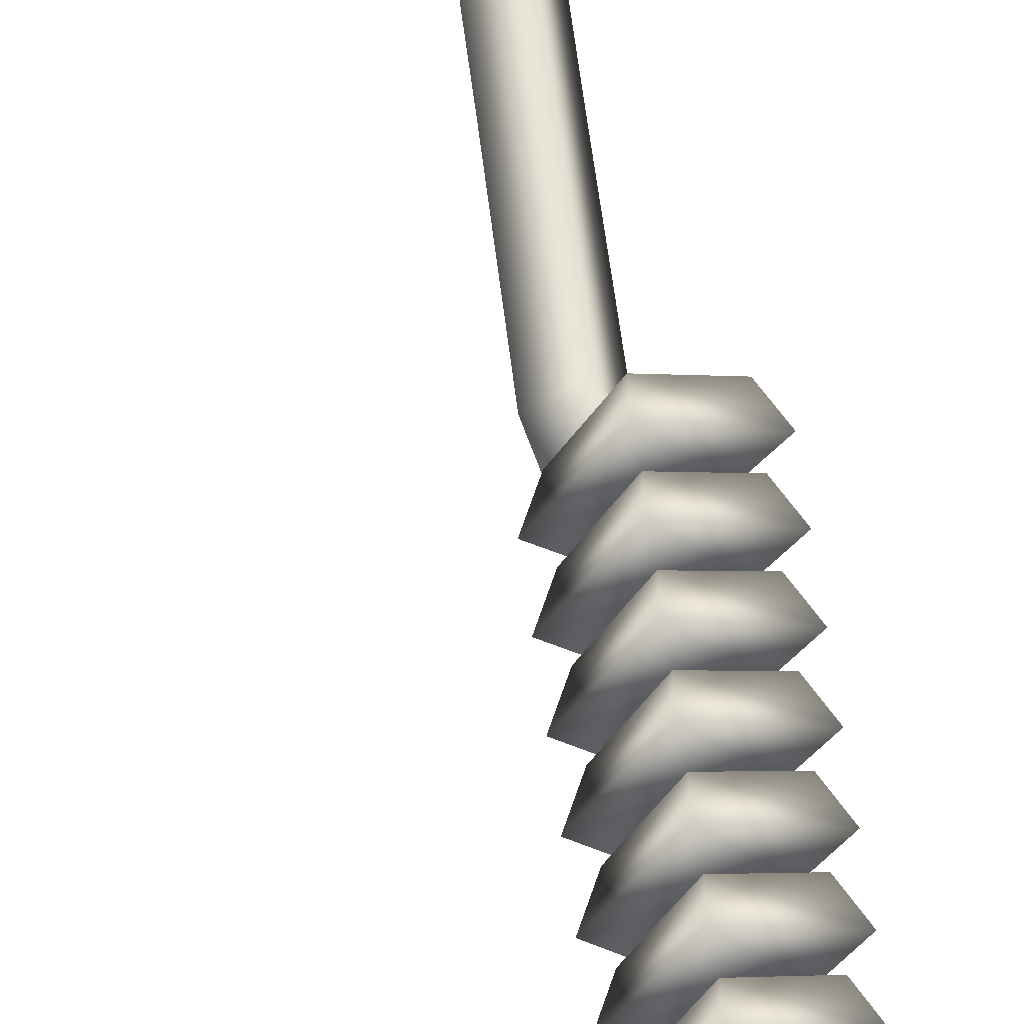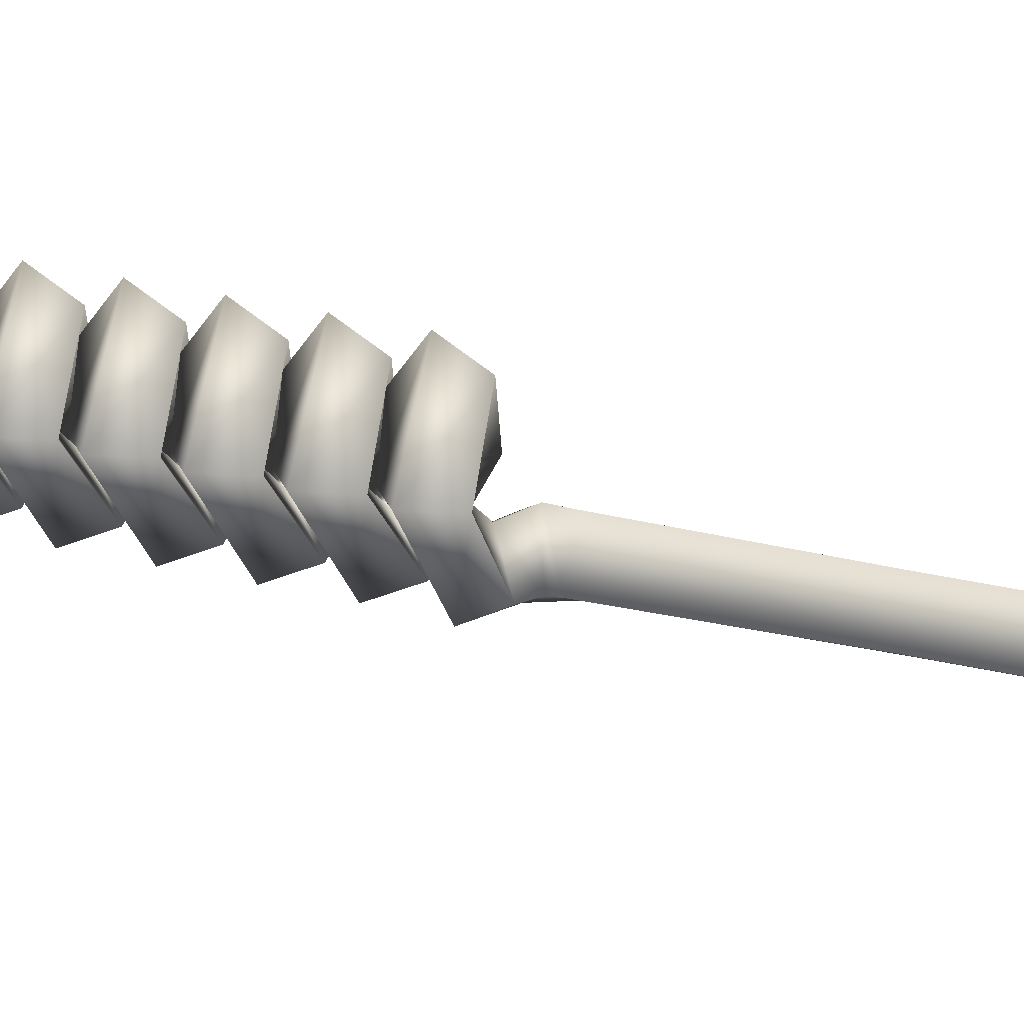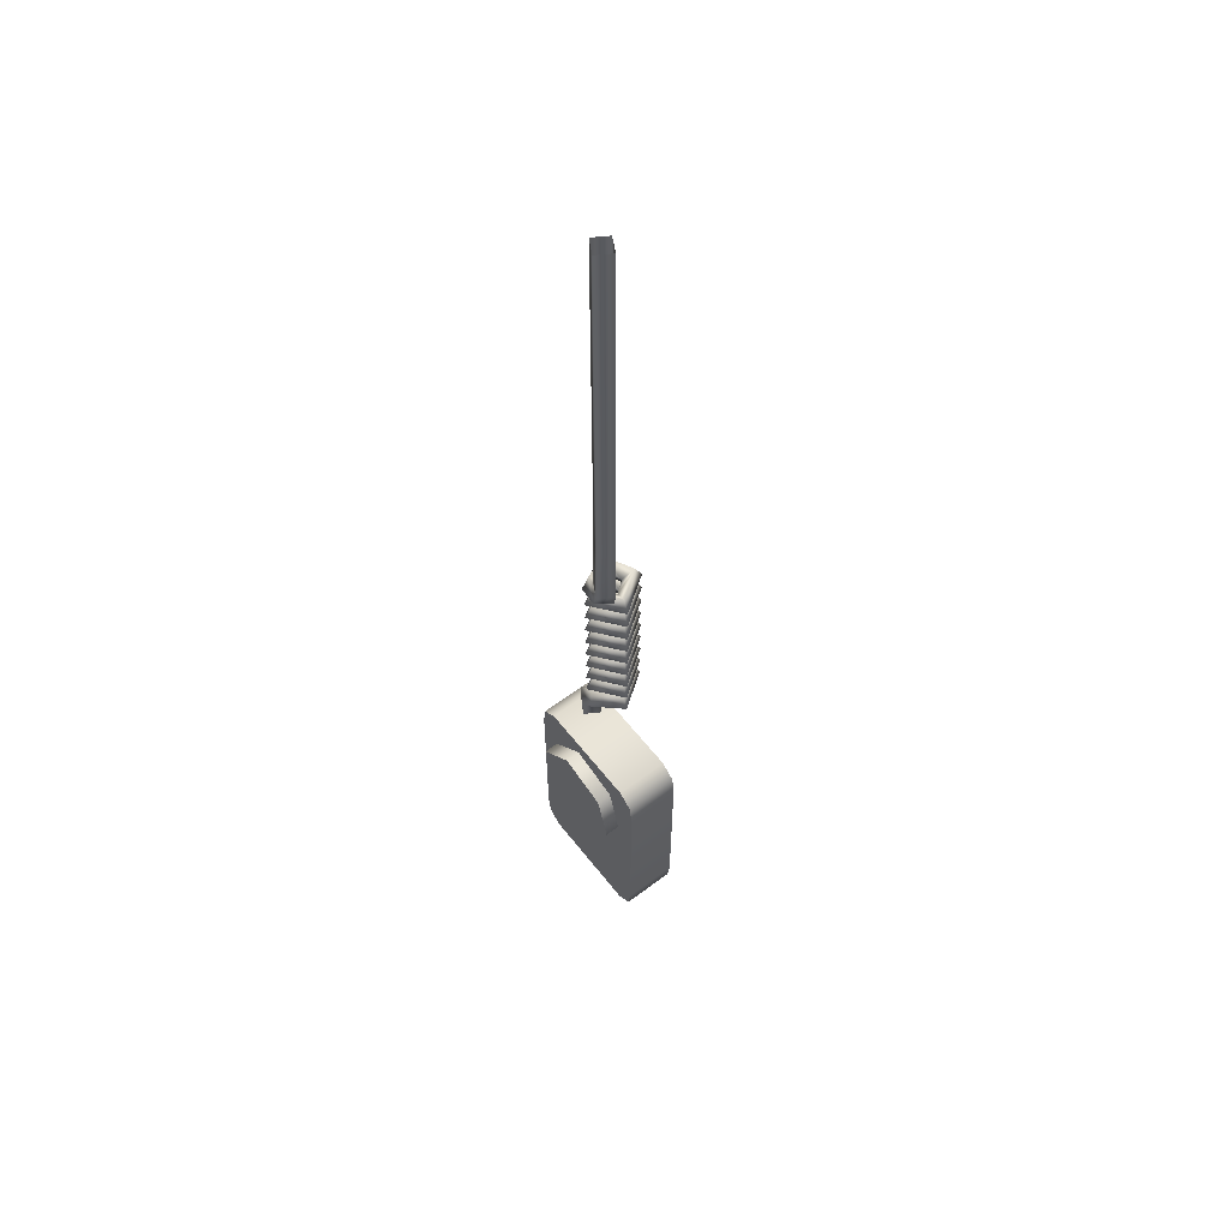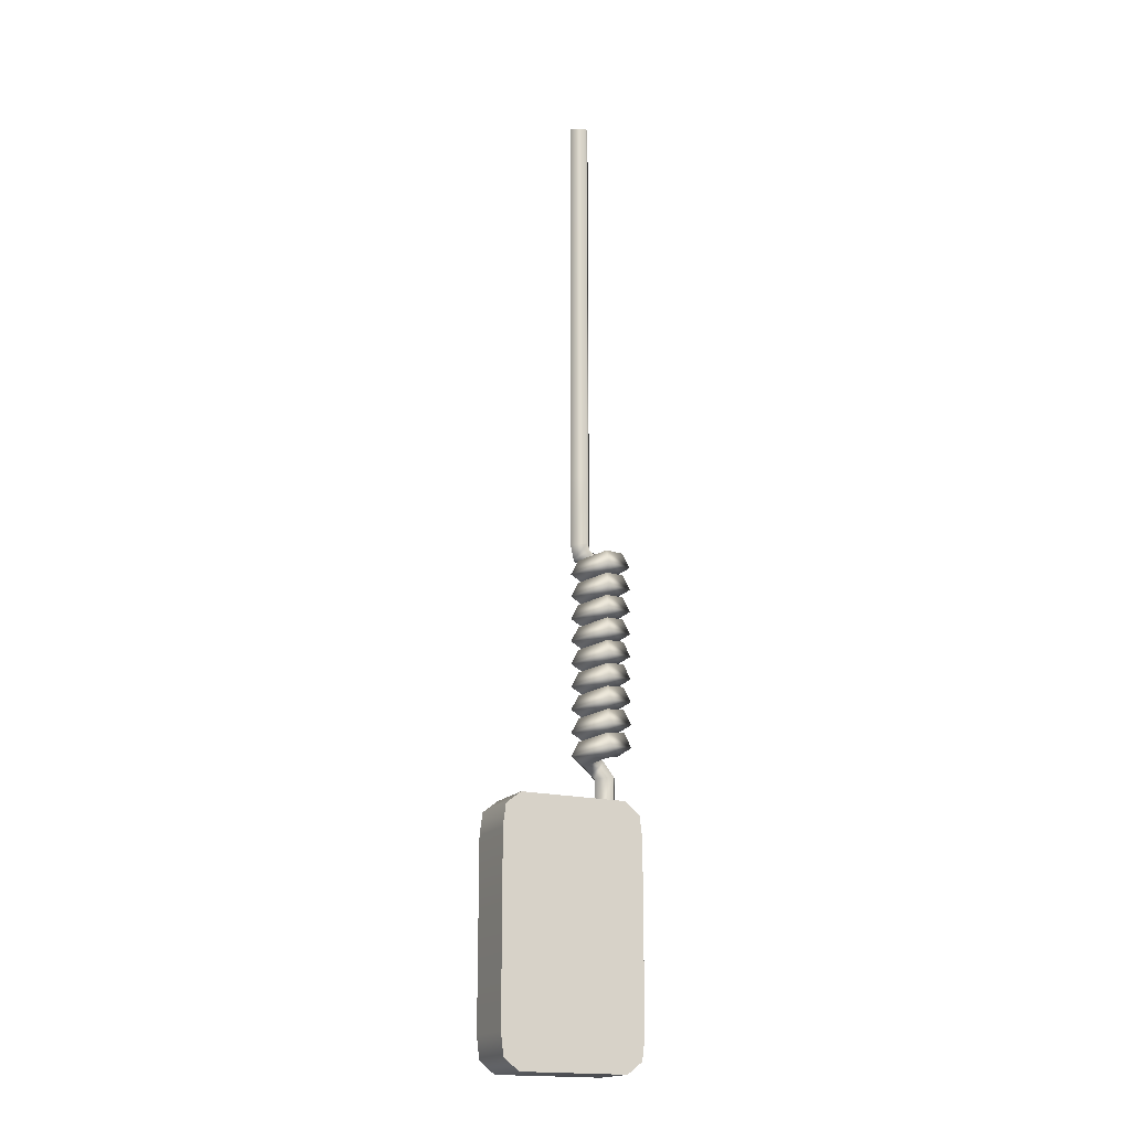
<metadata>
{"format":"obj","ext":"obj","renderer":"f3d","projection":"perspective","resolution":1024,"background":"white","views":[{"elev":62.1,"azim":172.7,"up":"+Y"},{"elev":26.1,"azim":-68.2,"up":"+Y"},{"elev":58.9,"azim":52.2,"up":"+Z"},{"elev":-18.0,"azim":154.0,"up":"+Z"}]}
</metadata>
<code>
g SeparateMesh_NPC_CalroMoron_Model_CalroMoron_Control_LOD2
v 0.7534 -0.02724 0.4707
v 0.7534 -0.02724 0.488
v 0.7512 -0.03088 0.488
v 0.7512 -0.03088 0.4707
v 0.7534 -0.02724 0.4432
v 0.7549 -0.03293 0.488
v 0.7512 -0.03088 0.4432
v 0.7534 -0.02724 0.4156
v 0.7549 -0.03293 0.4707
v 0.7571 -0.02929 0.488
v 0.7512 -0.03088 0.4156
v 0.7534 -0.02724 0.388
v 0.7571 -0.02929 0.4707
v 0.7534 -0.02724 0.488
v 0.7534 -0.02724 0.4707
v 0.7549 -0.03293 0.4432
v 0.7571 -0.02929 0.4432
v 0.7534 -0.02724 0.4432
v 0.7512 -0.03088 0.388
v 0.7534 -0.02712 0.3703
v 0.7549 -0.03293 0.4156
v 0.7571 -0.02929 0.4156
v 0.7534 -0.02724 0.4156
v 0.7511 -0.03106 0.3705
v 0.7533 -0.02697 0.3684
v 0.7549 -0.03293 0.388
v 0.7571 -0.02929 0.388
v 0.7534 -0.02724 0.388
v 0.7509 -0.03104 0.3694
v 0.7506 -0.02721 0.3668
v 0.755 -0.03311 0.37
v 0.7572 -0.0292 0.3698
v 0.7534 -0.02712 0.3703
v 0.7485 -0.03056 0.3688
v 0.7487 -0.02478 0.3654
v 0.754 -0.03337 0.367
v 0.7564 -0.02926 0.366
v 0.7533 -0.02697 0.3684
v 0.7453 -0.0241 0.3677
v 0.7514 -0.023 0.364
v 0.7485 -0.03243 0.3654
v 0.7506 -0.02906 0.3635
v 0.7506 -0.02721 0.3668
v 0.7521 -0.0196 0.3663
v 0.7532 -0.02566 0.3626
v 0.7436 -0.02374 0.364
v 0.7469 -0.02442 0.3618
v 0.7487 -0.02478 0.3654
v 0.7566 -0.02633 0.3648
v 0.7505 -0.02744 0.3611
v 0.7524 -0.01781 0.3626
v 0.7518 -0.0212 0.3603
v 0.7514 -0.023 0.364
v 0.7498 -0.03083 0.3634
v 0.7487 -0.02478 0.3597
v 0.7584 -0.02669 0.3612
v 0.755 -0.02601 0.3589
v 0.7532 -0.02566 0.3626
v 0.7453 -0.0241 0.362
v 0.7514 -0.023 0.3583
v 0.7495 -0.03263 0.3597
v 0.7502 -0.02923 0.3575
v 0.7505 -0.02744 0.3611
v 0.7521 -0.0196 0.3605
v 0.7532 -0.02566 0.3568
v 0.7436 -0.02374 0.3583
v 0.7469 -0.02442 0.356
v 0.7487 -0.02478 0.3597
v 0.7566 -0.02633 0.3591
v 0.7505 -0.02744 0.3554
v 0.7524 -0.01781 0.3569
v 0.7518 -0.0212 0.3546
v 0.7514 -0.023 0.3583
v 0.7498 -0.03083 0.3577
v 0.7487 -0.02478 0.354
v 0.7584 -0.02669 0.3554
v 0.755 -0.02602 0.3532
v 0.7532 -0.02566 0.3568
v 0.7453 -0.0241 0.3562
v 0.7514 -0.023 0.3525
v 0.7495 -0.03263 0.354
v 0.7502 -0.02923 0.3517
v 0.7505 -0.02744 0.3554
v 0.7521 -0.0196 0.3548
v 0.7532 -0.02566 0.3511
v 0.7436 -0.02374 0.3526
v 0.7469 -0.02442 0.3503
v 0.7487 -0.02478 0.354
v 0.7566 -0.02633 0.3534
v 0.7505 -0.02744 0.3497
v 0.7524 -0.01781 0.3511
v 0.7518 -0.0212 0.3489
v 0.7514 -0.023 0.3525
v 0.7498 -0.03083 0.3519
v 0.7487 -0.02478 0.3482
v 0.7584 -0.02669 0.3497
v 0.755 -0.02602 0.3474
v 0.7532 -0.02566 0.3511
v 0.7453 -0.0241 0.3505
v 0.7514 -0.023 0.3468
v 0.7495 -0.03263 0.3483
v 0.7502 -0.02923 0.346
v 0.7505 -0.02744 0.3497
v 0.7521 -0.0196 0.3491
v 0.7532 -0.02566 0.3453
v 0.7436 -0.02374 0.3468
v 0.7469 -0.02442 0.3446
v 0.7487 -0.02478 0.3482
v 0.7566 -0.02633 0.3476
v 0.7505 -0.02744 0.3439
v 0.7524 -0.01781 0.3454
v 0.7518 -0.0212 0.3431
v 0.7514 -0.023 0.3468
v 0.7498 -0.03083 0.3462
v 0.7487 -0.02478 0.3425
v 0.7584 -0.02669 0.344
v 0.755 -0.02602 0.3417
v 0.7532 -0.02566 0.3453
v 0.7453 -0.0241 0.3448
v 0.7514 -0.023 0.341
v 0.7495 -0.03263 0.3425
v 0.7502 -0.02923 0.3403
v 0.7505 -0.02744 0.3439
v 0.7521 -0.0196 0.3433
v 0.7532 -0.02566 0.3396
v 0.7436 -0.02374 0.3411
v 0.7469 -0.02442 0.3388
v 0.7487 -0.02478 0.3425
v 0.7566 -0.02633 0.3419
v 0.7505 -0.02744 0.3382
v 0.7524 -0.01781 0.3397
v 0.7518 -0.0212 0.3374
v 0.7514 -0.023 0.341
v 0.7498 -0.03083 0.3405
v 0.7487 -0.02478 0.3367
v 0.7584 -0.02669 0.3382
v 0.755 -0.02602 0.336
v 0.7532 -0.02566 0.3396
v 0.7453 -0.0241 0.339
v 0.7514 -0.023 0.3353
v 0.7495 -0.03263 0.3368
v 0.7502 -0.02923 0.3345
v 0.7505 -0.02744 0.3382
v 0.7521 -0.0196 0.3376
v 0.7532 -0.02566 0.3339
v 0.7436 -0.02374 0.3354
v 0.7469 -0.02442 0.3331
v 0.7487 -0.02478 0.3367
v 0.7566 -0.02633 0.3362
v 0.7505 -0.02744 0.3324
v 0.7524 -0.01781 0.3339
v 0.7518 -0.0212 0.3317
v 0.7514 -0.023 0.3353
v 0.7498 -0.03083 0.3347
v 0.7487 -0.02478 0.331
v 0.7584 -0.02669 0.3325
v 0.755 -0.02602 0.3302
v 0.7532 -0.02566 0.3339
v 0.7453 -0.0241 0.3333
v 0.7514 -0.023 0.3296
v 0.7495 -0.03263 0.3311
v 0.7502 -0.02923 0.3288
v 0.7505 -0.02744 0.3324
v 0.7521 -0.0196 0.3319
v 0.7532 -0.02566 0.3281
v 0.7436 -0.02374 0.3296
v 0.7469 -0.02442 0.3274
v 0.7487 -0.02478 0.331
v 0.7566 -0.02633 0.3304
v 0.7505 -0.02744 0.3267
v 0.7524 -0.01781 0.3282
v 0.7518 -0.0212 0.3259
v 0.7514 -0.023 0.3296
v 0.7498 -0.03083 0.329
v 0.7487 -0.02478 0.3253
v 0.7584 -0.02669 0.3268
v 0.755 -0.02602 0.3245
v 0.7532 -0.02566 0.3281
v 0.7453 -0.0241 0.3276
v 0.7514 -0.023 0.3238
v 0.7495 -0.03263 0.3253
v 0.7502 -0.02923 0.3231
v 0.7505 -0.02744 0.3267
v 0.7521 -0.0196 0.3261
v 0.7532 -0.02566 0.3224
v 0.7436 -0.02374 0.3239
v 0.7469 -0.02442 0.3216
v 0.7487 -0.02478 0.3253
v 0.7566 -0.02633 0.3247
v 0.7505 -0.02744 0.321
v 0.7524 -0.01781 0.3225
v 0.7518 -0.0212 0.3202
v 0.7514 -0.023 0.3238
v 0.7498 -0.03083 0.3233
v 0.7487 -0.02478 0.3195
v 0.7584 -0.02669 0.321
v 0.755 -0.02602 0.3188
v 0.7532 -0.02566 0.3224
v 0.7453 -0.0241 0.3218
v 0.7514 -0.023 0.3181
v 0.7495 -0.03263 0.3196
v 0.7502 -0.02923 0.3173
v 0.7505 -0.02744 0.321
v 0.7521 -0.0196 0.3204
v 0.7532 -0.02566 0.3167
v 0.7436 -0.02374 0.3182
v 0.7469 -0.02442 0.3159
v 0.7487 -0.02478 0.3195
v 0.7566 -0.02633 0.319
v 0.7495 -0.02703 0.3149
v 0.7524 -0.01781 0.3167
v 0.7518 -0.0212 0.3144
v 0.7514 -0.023 0.3181
v 0.7493 -0.03094 0.3169
v 0.7469 -0.02678 0.3114
v 0.7584 -0.02669 0.3153
v 0.755 -0.02602 0.313
v 0.7532 -0.02566 0.3167
v 0.7446 -0.03067 0.3117
v 0.747 -0.02708 0.3012
v 0.7448 -0.03071 0.3012
v 0.7516 -0.03295 0.314
v 0.7519 -0.02903 0.3119
v 0.7495 -0.02703 0.3149
v 0.7485 -0.03312 0.3112
v 0.7485 -0.03276 0.3012
v 0.7509 -0.02914 0.3108
v 0.7469 -0.02678 0.3114
v 0.7507 -0.02912 0.3012
v 0.747 -0.02708 0.3012
v 0.772 -0.02565 0.2415
v 0.772 -0.03929 0.2415
v 0.7759 -0.03929 0.2445
v 0.7759 -0.02565 0.2445
v 0.7766 -0.02565 0.2502
v 0.7766 -0.03929 0.2502
v 0.7766 -0.02565 0.2967
v 0.7766 -0.03929 0.2967
v 0.7759 -0.03929 0.3024
v 0.7759 -0.02565 0.3024
v 0.772 -0.03929 0.3054
v 0.772 -0.02565 0.3054
v 0.7444 -0.02565 0.3054
v 0.7444 -0.03929 0.3054
v 0.7405 -0.03929 0.3024
v 0.7405 -0.02565 0.3024
v 0.7398 -0.02565 0.2967
v 0.7398 -0.03929 0.2967
v 0.7398 -0.02565 0.2502
v 0.7398 -0.03929 0.2502
v 0.7405 -0.03929 0.2445
v 0.7405 -0.02565 0.2445
v 0.7444 -0.03929 0.2415
v 0.7444 -0.02565 0.2415
v 0.772 -0.02565 0.2415
v 0.772 -0.03929 0.2415
v 0.7405 -0.02565 0.2445
v 0.7444 -0.02565 0.2415
v 0.772 -0.02565 0.2415
v 0.7759 -0.02565 0.2445
v 0.7398 -0.02565 0.2502
v 0.7766 -0.02565 0.2502
v 0.7766 -0.02565 0.2967
v 0.7398 -0.02565 0.2967
v 0.7405 -0.02565 0.3024
v 0.7759 -0.02565 0.3024
v 0.7444 -0.02565 0.3054
v 0.772 -0.02565 0.3054
v 0.7405 -0.03929 0.3024
v 0.7444 -0.03929 0.3054
v 0.772 -0.03929 0.3054
v 0.7759 -0.03929 0.3024
v 0.7766 -0.03929 0.2967
v 0.7398 -0.03929 0.2967
v 0.7398 -0.03929 0.2502
v 0.7766 -0.03929 0.2502
v 0.7405 -0.03929 0.2445
v 0.7759 -0.03929 0.2445
v 0.7444 -0.03929 0.2415
v 0.772 -0.03929 0.2415
v 0.7677 -0.03883 0.2976
v 0.7677 -0.04305 0.2976
v 0.7547 -0.04305 0.3011
v 0.7547 -0.03883 0.3011
v 0.7452 -0.04305 0.2916
v 0.7452 -0.03883 0.2916
v 0.7487 -0.04305 0.2786
v 0.7487 -0.03883 0.2786
v 0.7617 -0.04305 0.2751
v 0.7617 -0.03883 0.2751
v 0.7712 -0.04305 0.2846
v 0.7712 -0.03883 0.2846
v 0.7677 -0.04305 0.2976
v 0.7677 -0.03883 0.2976
v 0.7677 -0.04305 0.2976
v 0.7582 -0.04305 0.2881
v 0.7547 -0.04305 0.3011
v 0.7712 -0.04305 0.2846
v 0.7452 -0.04305 0.2916
v 0.7617 -0.04305 0.2751
v 0.7487 -0.04305 0.2786
g SeparateMesh_NPC_CalroMoron_Model_CalroMoron_Control_LOD2_0
f 3 2 1
f 4 3 1
f 4 1 5
f 6 3 4
f 7 4 5
f 7 5 8
f 9 6 4
f 9 4 7
f 10 6 9
f 11 7 8
f 11 8 12
f 13 10 9
f 14 10 13
f 15 14 13
f 16 9 7
f 13 9 16
f 16 7 11
f 15 13 17
f 17 13 16
f 18 15 17
f 19 11 12
f 19 12 20
f 21 16 11
f 17 16 21
f 21 11 19
f 18 17 22
f 22 17 21
f 23 18 22
f 24 19 20
f 24 20 25
f 26 21 19
f 22 21 26
f 26 19 24
f 23 22 27
f 27 22 26
f 28 23 27
f 29 24 25
f 29 25 30
f 31 26 24
f 27 26 31
f 31 24 29
f 28 27 32
f 32 27 31
f 33 28 32
f 34 29 30
f 34 30 35
f 36 31 29
f 32 31 36
f 36 29 34
f 33 32 37
f 37 32 36
f 38 33 37
f 39 34 35
f 39 35 40
f 41 36 34
f 37 36 41
f 41 34 39
f 38 37 42
f 42 37 41
f 43 38 42
f 44 39 40
f 44 40 45
f 46 41 39
f 42 41 46
f 46 39 44
f 43 42 47
f 47 42 46
f 48 43 47
f 49 44 45
f 49 45 50
f 51 46 44
f 47 46 51
f 51 44 49
f 48 47 52
f 52 47 51
f 53 48 52
f 54 49 50
f 54 50 55
f 56 51 49
f 52 51 56
f 56 49 54
f 53 52 57
f 57 52 56
f 58 53 57
f 59 54 55
f 59 55 60
f 61 56 54
f 57 56 61
f 61 54 59
f 58 57 62
f 62 57 61
f 63 58 62
f 64 59 60
f 64 60 65
f 66 61 59
f 62 61 66
f 66 59 64
f 63 62 67
f 67 62 66
f 68 63 67
f 69 64 65
f 69 65 70
f 71 66 64
f 67 66 71
f 71 64 69
f 68 67 72
f 72 67 71
f 73 68 72
f 74 69 70
f 74 70 75
f 76 71 69
f 72 71 76
f 76 69 74
f 73 72 77
f 77 72 76
f 78 73 77
f 79 74 75
f 79 75 80
f 81 76 74
f 77 76 81
f 81 74 79
f 78 77 82
f 82 77 81
f 83 78 82
f 84 79 80
f 84 80 85
f 86 81 79
f 82 81 86
f 86 79 84
f 83 82 87
f 87 82 86
f 88 83 87
f 89 84 85
f 89 85 90
f 91 86 84
f 87 86 91
f 91 84 89
f 88 87 92
f 92 87 91
f 93 88 92
f 94 89 90
f 94 90 95
f 96 91 89
f 92 91 96
f 96 89 94
f 93 92 97
f 97 92 96
f 98 93 97
f 99 94 95
f 99 95 100
f 101 96 94
f 97 96 101
f 101 94 99
f 98 97 102
f 102 97 101
f 103 98 102
f 104 99 100
f 104 100 105
f 106 101 99
f 102 101 106
f 106 99 104
f 103 102 107
f 107 102 106
f 108 103 107
f 109 104 105
f 109 105 110
f 111 106 104
f 107 106 111
f 111 104 109
f 108 107 112
f 112 107 111
f 113 108 112
f 114 109 110
f 114 110 115
f 116 111 109
f 112 111 116
f 116 109 114
f 113 112 117
f 117 112 116
f 118 113 117
f 119 114 115
f 119 115 120
f 121 116 114
f 117 116 121
f 121 114 119
f 118 117 122
f 122 117 121
f 123 118 122
f 124 119 120
f 124 120 125
f 126 121 119
f 122 121 126
f 126 119 124
f 123 122 127
f 127 122 126
f 128 123 127
f 129 124 125
f 129 125 130
f 131 126 124
f 127 126 131
f 131 124 129
f 128 127 132
f 132 127 131
f 133 128 132
f 134 129 130
f 134 130 135
f 136 131 129
f 132 131 136
f 136 129 134
f 133 132 137
f 137 132 136
f 138 133 137
f 139 134 135
f 139 135 140
f 141 136 134
f 137 136 141
f 141 134 139
f 138 137 142
f 142 137 141
f 143 138 142
f 144 139 140
f 144 140 145
f 146 141 139
f 142 141 146
f 146 139 144
f 143 142 147
f 147 142 146
f 148 143 147
f 149 144 145
f 149 145 150
f 151 146 144
f 147 146 151
f 151 144 149
f 148 147 152
f 152 147 151
f 153 148 152
f 154 149 150
f 154 150 155
f 156 151 149
f 152 151 156
f 156 149 154
f 153 152 157
f 157 152 156
f 158 153 157
f 159 154 155
f 159 155 160
f 161 156 154
f 157 156 161
f 161 154 159
f 158 157 162
f 162 157 161
f 163 158 162
f 164 159 160
f 164 160 165
f 166 161 159
f 162 161 166
f 166 159 164
f 163 162 167
f 167 162 166
f 168 163 167
f 169 164 165
f 169 165 170
f 171 166 164
f 167 166 171
f 171 164 169
f 168 167 172
f 172 167 171
f 173 168 172
f 174 169 170
f 174 170 175
f 176 171 169
f 172 171 176
f 176 169 174
f 173 172 177
f 177 172 176
f 178 173 177
f 179 174 175
f 179 175 180
f 181 176 174
f 177 176 181
f 181 174 179
f 178 177 182
f 182 177 181
f 183 178 182
f 184 179 180
f 184 180 185
f 186 181 179
f 182 181 186
f 186 179 184
f 183 182 187
f 187 182 186
f 188 183 187
f 189 184 185
f 189 185 190
f 191 186 184
f 187 186 191
f 191 184 189
f 188 187 192
f 192 187 191
f 193 188 192
f 194 189 190
f 194 190 195
f 196 191 189
f 192 191 196
f 196 189 194
f 193 192 197
f 197 192 196
f 198 193 197
f 199 194 195
f 199 195 200
f 201 196 194
f 197 196 201
f 201 194 199
f 198 197 202
f 202 197 201
f 203 198 202
f 204 199 200
f 204 200 205
f 206 201 199
f 202 201 206
f 206 199 204
f 203 202 207
f 207 202 206
f 208 203 207
f 209 204 205
f 209 205 210
f 211 206 204
f 207 206 211
f 211 204 209
f 208 207 212
f 212 207 211
f 213 208 212
f 214 209 210
f 210 215 214
f 216 211 209
f 212 211 216
f 216 209 214
f 213 212 217
f 217 212 216
f 218 213 217
f 215 219 214
f 215 220 219
f 220 221 219
f 222 216 214
f 217 216 222
f 214 219 222
f 218 217 223
f 223 217 222
f 224 218 223
f 219 221 225
f 219 225 222
f 222 225 223
f 221 226 225
f 223 227 224
f 225 227 223
f 225 226 227
f 227 228 224
f 226 229 227
f 227 229 228
f 229 230 228
f 233 232 231
f 234 233 231
f 234 235 233
f 235 236 233
f 235 237 236
f 237 238 236
f 239 238 237
f 240 239 237
f 241 239 240
f 242 241 240
f 242 243 241
f 243 244 241
f 245 244 243
f 246 245 243
f 246 247 245
f 247 248 245
f 248 247 249
f 250 248 249
f 251 250 249
f 252 251 249
f 253 251 252
f 254 253 252
f 253 254 255
f 256 253 255
f 259 258 257
f 260 259 257
f 260 257 261
f 262 260 261
f 262 261 263
f 261 264 263
f 264 265 263
f 265 266 263
f 265 267 266
f 267 268 266
f 271 270 269
f 272 271 269
f 272 269 273
f 269 274 273
f 274 275 273
f 275 276 273
f 275 277 276
f 277 278 276
f 277 279 278
f 279 280 278
f 283 282 281
f 284 283 281
f 285 283 284
f 286 285 284
f 287 285 286
f 288 287 286
f 289 287 288
f 290 289 288
f 291 289 290
f 292 291 290
f 293 291 292
f 294 293 292
f 297 296 295
f 295 296 298
f 299 296 297
f 298 296 300
f 301 296 299
f 300 296 301

</code>
